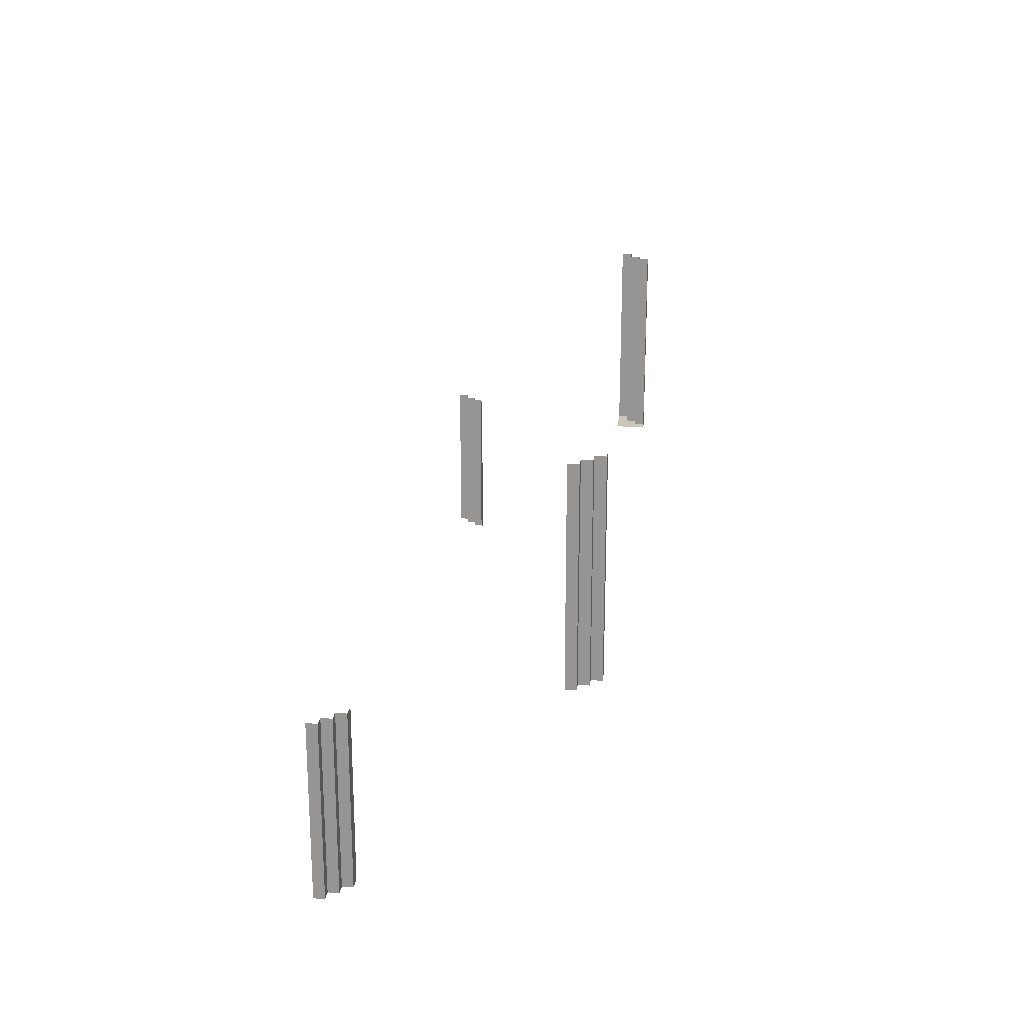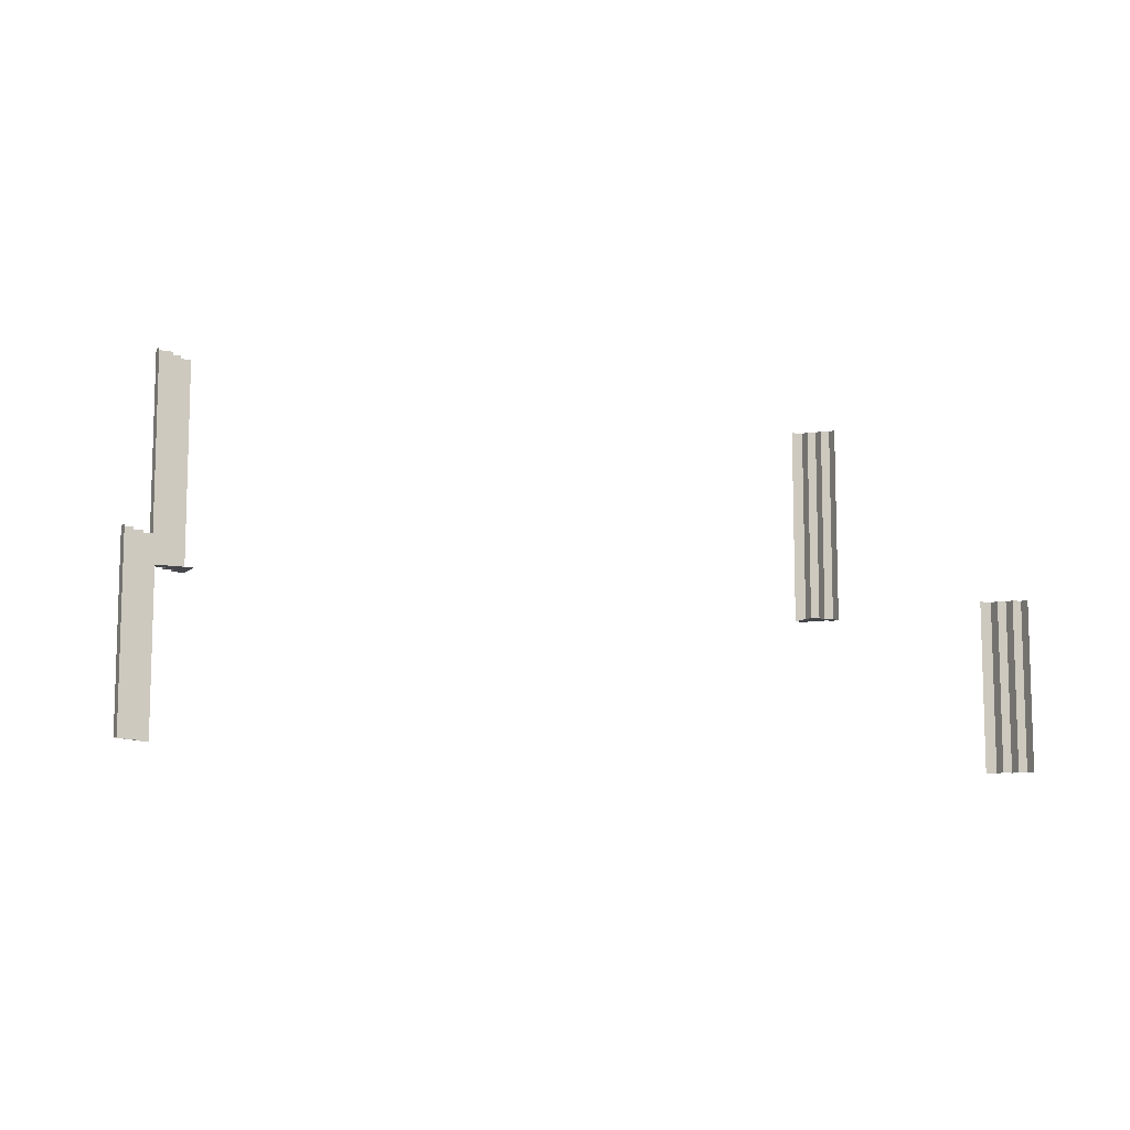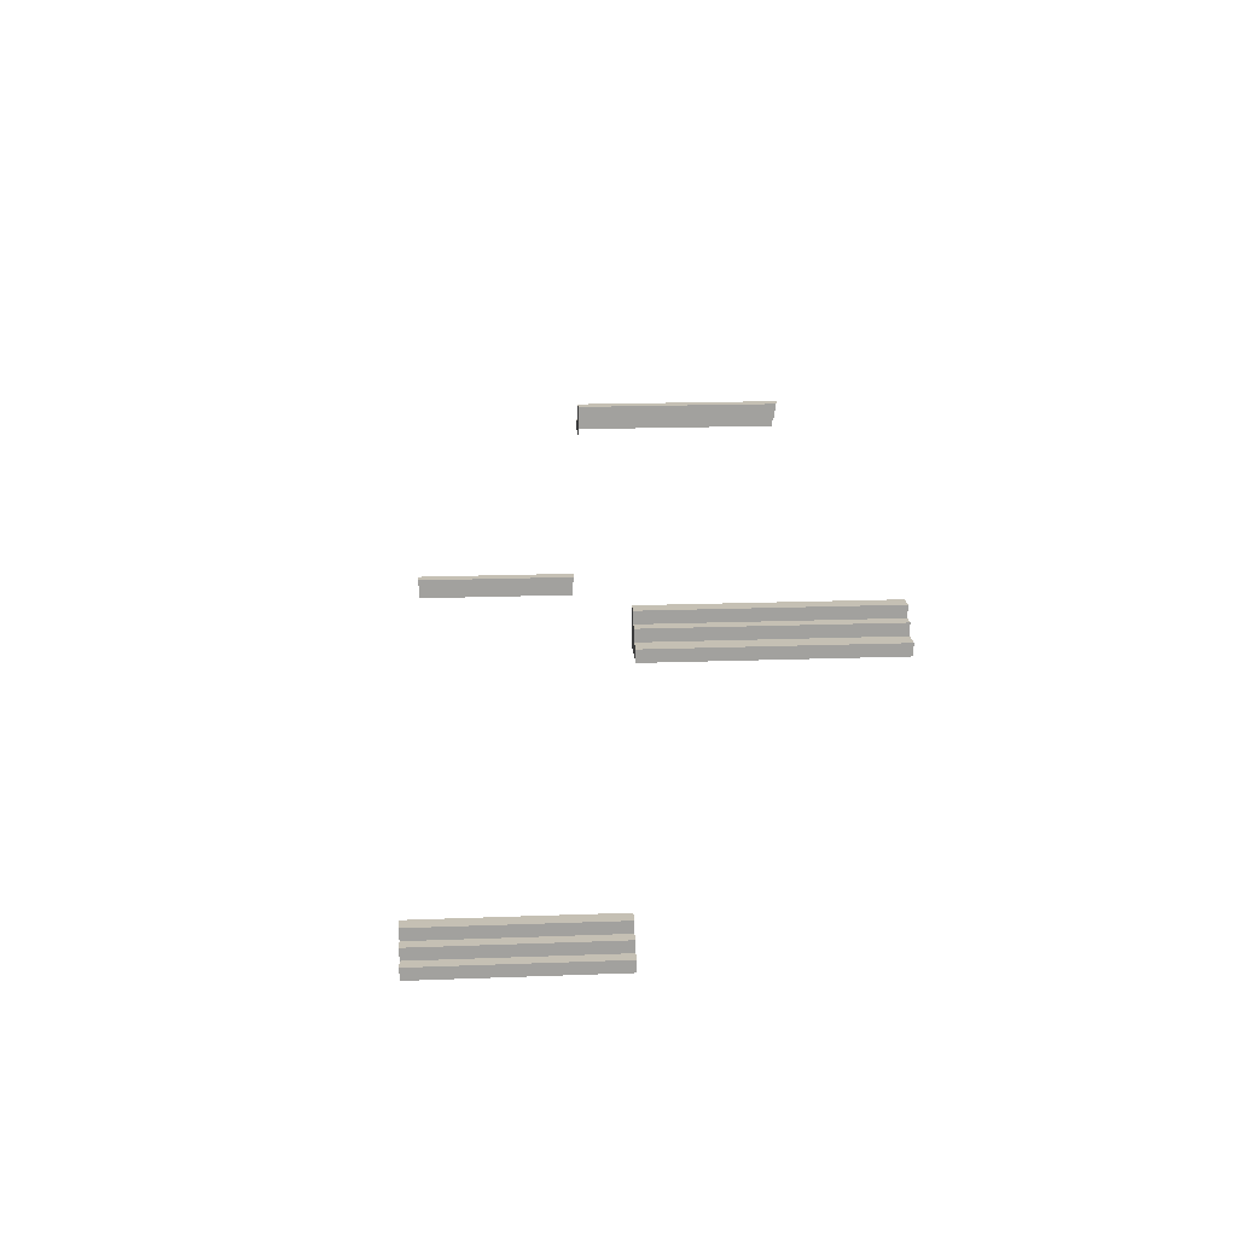
<metadata>
{"format":"obj","ext":"obj","renderer":"f3d","projection":"perspective","resolution":1024,"background":"white","views":[{"elev":21.3,"azim":-83.3,"up":"+Y"},{"elev":-9.7,"azim":153.7,"up":"+Y"},{"elev":18.2,"azim":85.9,"up":"+Z"}]}
</metadata>
<code>
g emperors_palace_palace_stairs_gard_004
v 8.938 22.06 5
v 8.938 17.19 5
v 8.938 17.19 5.25
v 8.938 22.06 5.25
v 8.938 22.06 5.25
v 8.938 17.19 5.25
v 8.562 17.19 5.25
v 8.562 22.06 5.25
v 8.562 22.06 5.25
v 8.562 17.19 5.25
v 8.562 17.19 5.5
v 8.562 22.06 5.5
v 8.562 22.06 5.5
v 8.562 17.19 5.5
v 8.312 17.19 5.5
v 8.312 22.06 5.5
v 8.312 22.06 5.5
v 8.312 17.19 5.5
v 8.312 17.19 5.75
v 8.312 22.06 5.75
v 8.312 22.06 5.75
v 8.312 17.19 5.75
v 8 17.19 5.75
v 8 22.06 5.75
v 10.81 17.07 6.104e-07
v 10.81 13 6.104e-07
v 10.81 13 0.25
v 10.81 17.07 0.25
v 10.81 17.07 0.25
v 10.81 13 0.25
v 10.56 13 0.25
v 10.56 17.07 0.25
v 10.56 17.07 0.25
v 10.56 13 0.25
v 10.56 13 0.5
v 10.56 17.07 0.5
v 10.56 17.07 0.5
v 10.56 13 0.5
v 10.31 13 0.5
v 10.31 17.07 0.5
v 10.31 17.07 0.5
v 10.31 13 0.5
v 10.31 13 0.75
v 10.31 17.07 0.75
v 10.31 17.07 0.75
v 10.31 13 0.75
v 10 13 0.75
v 10 17.07 0.75
v -8.812 22.06 5
v -8.812 22.06 5.25
v -8.812 17.11 5.25
v -8.812 17.11 5
v -8.812 22.06 5.25
v -8.562 22.06 5.25
v -8.562 17.11 5.25
v -8.812 17.11 5.25
v -8.562 22.06 5.25
v -8.562 22.06 5.5
v -8.562 17.11 5.5
v -8.562 17.11 5.25
v -8.562 22.06 5.5
v -8.312 22.06 5.5
v -8.312 17.11 5.5
v -8.562 17.11 5.5
v -8.312 22.06 5.5
v -8.312 22.06 5.75
v -8.312 17.11 5.75
v -8.312 17.11 5.5
v -8.312 22.06 5.75
v -8 22.06 5.75
v -8 17.11 5.75
v -8.312 17.11 5.75
v -10.81 17.07 6.104e-07
v -10.81 17.07 0.25
v -10.81 13 0.25
v -10.81 13 6.104e-07
v -10.81 17.07 0.25
v -10.56 17.07 0.25
v -10.56 13 0.25
v -10.81 13 0.25
v -10.56 17.07 0.25
v -10.56 17.07 0.5
v -10.56 13 0.5
v -10.56 13 0.25
v -10.56 17.07 0.5
v -10.31 17.07 0.5
v -10.31 13 0.5
v -10.56 13 0.5
v -10.31 17.07 0.5
v -10.31 17.07 0.75
v -10.31 13 0.75
v -10.31 13 0.5
v -10.31 17.07 0.75
v -10 17.07 0.75
v -10 13 0.75
v -10.31 13 0.75
v 8.938 17.19 5
v 8 17.19 5
v 8.562 17.19 5.25
v 8.938 17.19 5.25
v 8.312 17.19 5.5
v 8.312 17.19 5.75
v 8 17.19 5.75
v 8.562 17.19 5.5
v -8.812 17.11 5
v -8.812 17.11 5.25
v -8.562 17.11 5.25
v -8 17.11 5
v -8.312 17.11 5.5
v -8.312 17.11 5.75
v -8 17.11 5.75
v -8.562 17.11 5.5
g emperors_palace_palace_stairs_gard_004_0
f 3 2 1
f 4 3 1
f 7 6 5
f 8 7 5
f 11 10 9
f 12 11 9
f 15 14 13
f 16 15 13
f 19 18 17
f 20 19 17
f 23 22 21
f 24 23 21
f 27 26 25
f 28 27 25
f 31 30 29
f 32 31 29
f 35 34 33
f 36 35 33
f 39 38 37
f 40 39 37
f 43 42 41
f 44 43 41
f 47 46 45
f 48 47 45
f 51 50 49
f 52 51 49
f 55 54 53
f 56 55 53
f 59 58 57
f 60 59 57
f 63 62 61
f 64 63 61
f 67 66 65
f 68 67 65
f 71 70 69
f 72 71 69
f 75 74 73
f 76 75 73
f 79 78 77
f 80 79 77
f 83 82 81
f 84 83 81
f 87 86 85
f 88 87 85
f 91 90 89
f 92 91 89
f 95 94 93
f 96 95 93
g emperors_palace_palace_stairs_gard_004_1
f 99 98 97
f 100 99 97
f 101 98 99
f 98 101 102
f 103 98 102
f 104 101 99
f 107 106 105
f 108 107 105
f 107 108 109
f 109 108 110
f 108 111 110
f 112 107 109

</code>
